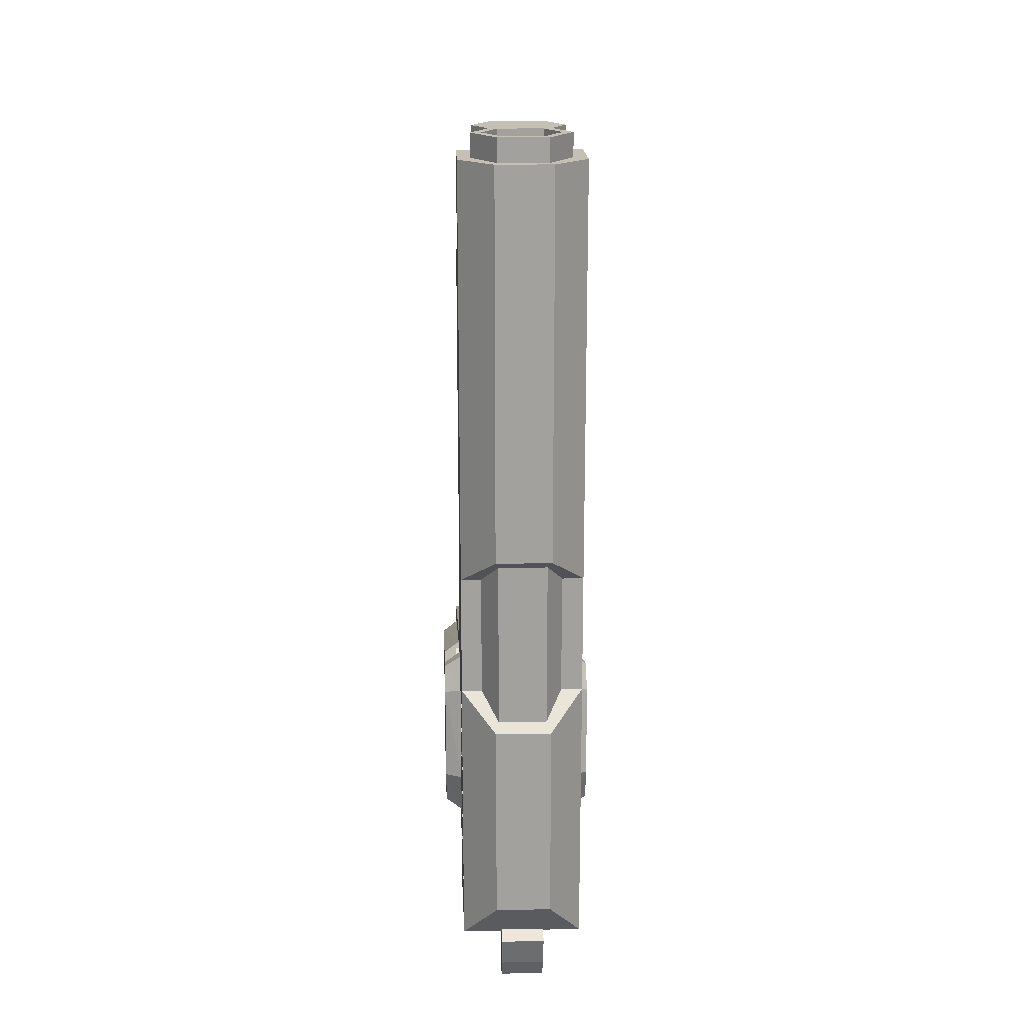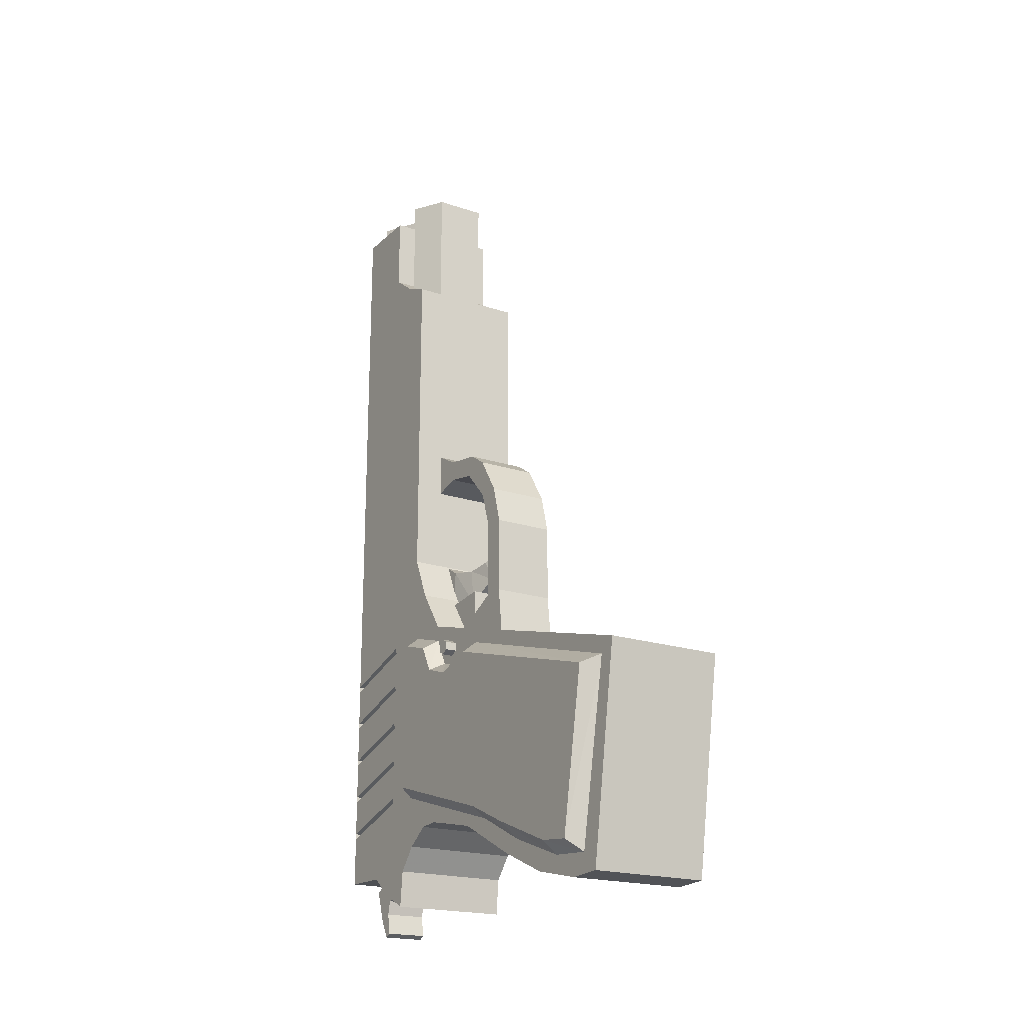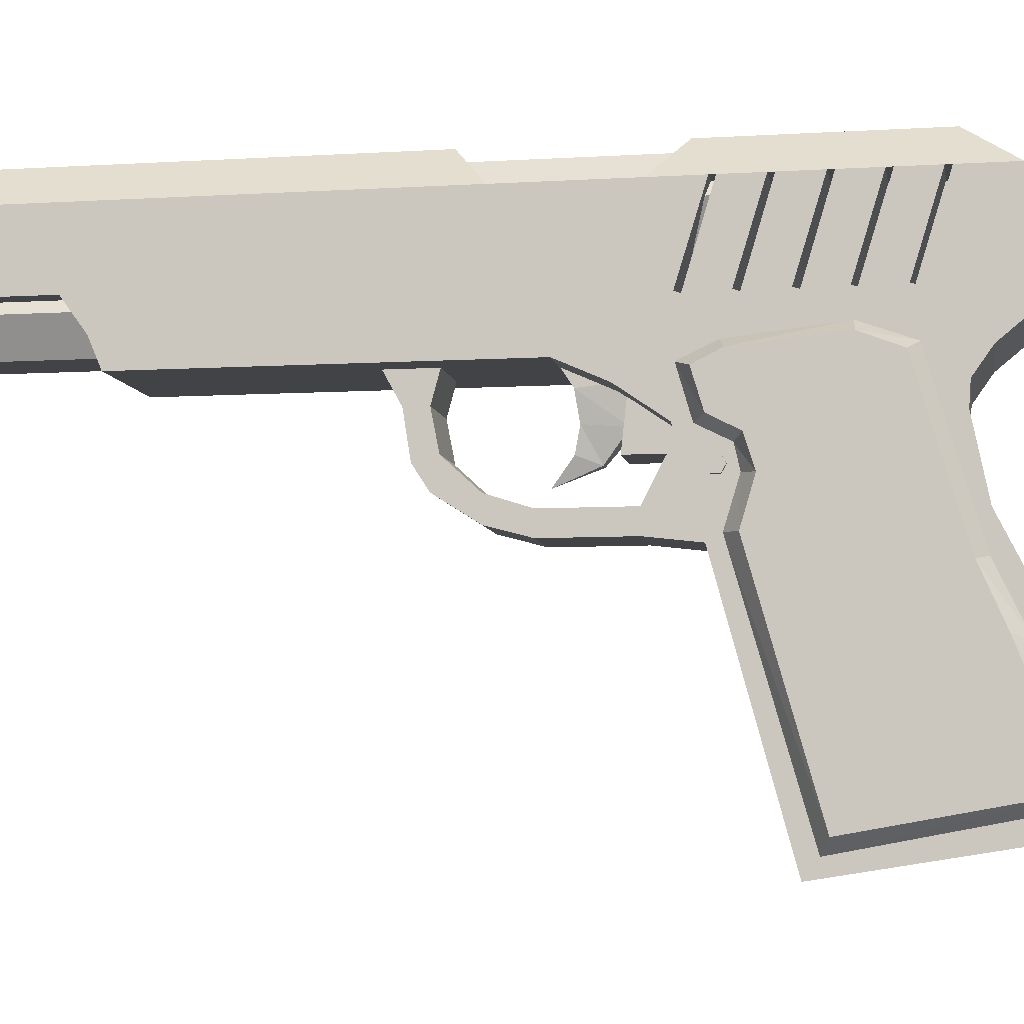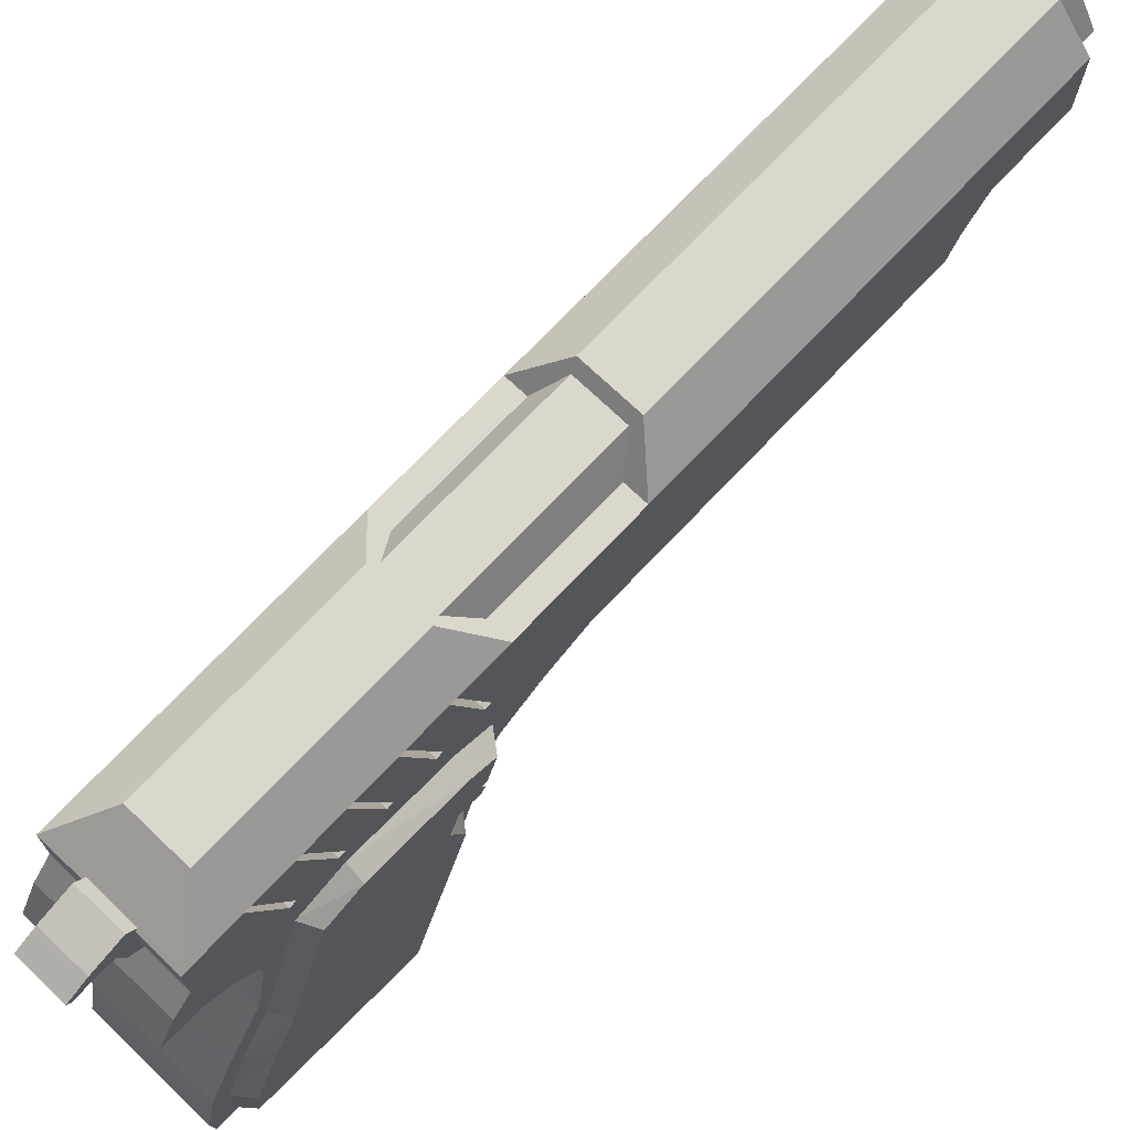
<metadata>
{"format":"obj","ext":"obj","renderer":"f3d","projection":"perspective","resolution":1024,"background":"white","views":[{"elev":18.3,"azim":177.6,"up":"+Z"},{"elev":-19.8,"azim":-31.8,"up":"+Z"},{"elev":-7.1,"azim":99.9,"up":"+Y"},{"elev":73.0,"azim":-136.5,"up":"+Y"}]}
</metadata>
<code>
v 0.02982 0.347 0.3368
v 0.02982 0.3547 0.3323
v 0.02982 0.3547 0.3235
v 0.02982 0.347 0.3191
v 0.02982 0.3394 0.3235
v 0.02982 0.3394 0.3323
v 0.04186 0.347 0.3368
v 0.04186 0.3547 0.3323
v 0.04186 0.3547 0.3235
v 0.04186 0.347 0.3191
v 0.04186 0.3394 0.3235
v 0.04186 0.3394 0.3323
v 0.1761 0.347 0.3368
v 0.1761 0.3547 0.3323
v 0.1761 0.3547 0.3235
v 0.1761 0.347 0.3191
v 0.1761 0.3394 0.3235
v 0.1761 0.3394 0.3323
v 0.1282 0.4234 0.391
v 0.1219 0.3857 0.4011
v 0.09277 0.3857 0.4011
v 0.08653 0.4234 0.391
v 0.1135 0.3563 0.4242
v 0.1012 0.3563 0.4242
v 0.1073 0.3391 0.4677
v 0.117 0.365 0.447
v 0.09767 0.365 0.447
v 0.1219 0.3894 0.4416
v 0.09277 0.3894 0.4416
v 0.1282 0.4178 0.4458
v 0.08653 0.4178 0.4458
v 0.1282 0.4469 0.4642
v 0.08653 0.4469 0.4642
v 0.1298 0.5719 0.09484
v 0.1298 0.592 0.08056
v 0.08319 0.592 0.08056
v 0.08319 0.5719 0.09484
v 0.1298 0.5811 0.04693
v 0.08319 0.5811 0.04693
v 0.1298 0.5695 0.025
v 0.08319 0.5695 0.025
v 0.1298 0.5623 0.02892
v 0.08319 0.5623 0.02892
v 0.1298 0.5664 0.05204
v 0.08319 0.5664 0.05204
v 0.1298 0.5625 0.0675
v 0.08319 0.5625 0.0675
v 0.1298 0.5404 0.07281
v 0.08319 0.5404 0.07281
v 0.1298 0.5215 0.09226
v 0.08319 0.5215 0.09226
v 0.1592 0.5641 0.3181
v 0.1337 0.6065 0.3181
v 0.1337 0.6064 0.975
v 0.1592 0.5641 0.975
v 0.08228 0.6065 0.3181
v 0.08228 0.6064 0.975
v 0.05672 0.5641 0.3181
v 0.05672 0.5641 0.975
v 0.07835 0.5247 0.3181
v 0.07835 0.5247 0.975
v 0.1376 0.5247 0.3181
v 0.1376 0.5247 0.975
v 0.08465 0.5323 0.3425
v 0.1313 0.5323 0.3425
v 0.1483 0.5642 0.3425
v 0.1282 0.5987 0.3425
v 0.06762 0.5642 0.3425
v 0.08774 0.5987 0.3425
v 0.1282 0.5987 0.975
v 0.1483 0.5642 0.975
v 0.08774 0.5987 0.975
v 0.06762 0.5642 0.975
v 0.08465 0.5323 0.975
v 0.1313 0.5323 0.975
v 0.1567 0.4887 0.7401
v 0.1361 0.5245 0.7401
v 0.1361 0.5245 0.9737
v 0.1567 0.4887 0.9737
v 0.07948 0.5245 0.7401
v 0.07948 0.5245 0.9737
v 0.05896 0.4887 0.7401
v 0.05896 0.4887 0.9737
v 0.07948 0.4528 0.7401
v 0.07948 0.4528 0.9737
v 0.1361 0.4528 0.7401
v 0.1361 0.4528 0.9737
v 0.19 0.4229 0.3458
v 0.19 0.4363 0.3187
v 0.1716 0.4462 0.3247
v 0.1716 0.4292 0.3599
v 0.19 0.4462 0.2179
v 0.1716 0.4579 0.2191
v 0.19 0.4308 0.1784
v 0.1716 0.4397 0.1682
v 0.19 0.2679 0.1304
v 0.1716 0.2715 0.1187
v 0.19 0.2112 0.1056
v 0.1716 0.2037 0.0861
v 0.19 0.1288 0.0739
v 0.1716 0.1307 0.06002
v 0.19 0.08935 0.06981
v 0.1716 0.07984 0.05611
v 0.19 0.05869 0.2429
v 0.1716 0.04333 0.2517
v 0.19 0.2922 0.3087
v 0.1716 0.2936 0.3234
v 0.19 0.338 0.2951
v 0.1716 0.3406 0.309
v 0.19 0.3697 0.3051
v 0.1716 0.364 0.3143
v 0.19 0.3853 0.3346
v 0.1716 0.3797 0.3455
v 0.025 0.4363 0.3187
v 0.025 0.4229 0.3458
v 0.04331 0.4462 0.3247
v 0.04331 0.4292 0.3599
v 0.025 0.4462 0.2179
v 0.04331 0.4579 0.2191
v 0.025 0.4308 0.1784
v 0.04331 0.4397 0.1682
v 0.025 0.2679 0.1304
v 0.04331 0.2715 0.1187
v 0.025 0.2112 0.1056
v 0.04331 0.2037 0.0861
v 0.025 0.1288 0.0739
v 0.04331 0.1307 0.06002
v 0.025 0.08935 0.06981
v 0.04331 0.07984 0.05611
v 0.025 0.05869 0.2429
v 0.04331 0.04333 0.2517
v 0.025 0.2922 0.3087
v 0.04331 0.2936 0.3234
v 0.025 0.338 0.2951
v 0.04331 0.3406 0.309
v 0.025 0.3697 0.3051
v 0.04331 0.364 0.3143
v 0.025 0.3853 0.3346
v 0.04331 0.3797 0.3455
v 0.1724 0.5218 0.08529
v 0.1724 0.4974 0.06551
v 0.04235 0.4974 0.06551
v 0.04235 0.5218 0.08529
v 0.1724 0.4606 0.04648
v 0.04235 0.4606 0.04648
v 0.1724 0.4567 0.08634
v 0.04235 0.4567 0.08634
v 0.1724 0.4355 0.112
v 0.04235 0.4355 0.112
v 0.1724 0.409 0.1308
v 0.04235 0.409 0.1308
v 0.1724 0.3851 0.1325
v 0.04235 0.3851 0.1325
v 0.1724 0.3092 0.117
v 0.04235 0.3092 0.117
v 0.1724 0.2256 0.07501
v 0.04235 0.2256 0.07501
v 0.1724 0.1617 0.04795
v 0.04235 0.1617 0.04795
v 0.1724 0.09943 0.03424
v 0.04235 0.09943 0.03424
v 0.1724 0.0611 0.03626
v 0.04235 0.0611 0.03626
v 0.1724 0.025 0.2656
v 0.04235 0.025 0.2656
v 0.1724 0.3815 0.3626
v 0.04235 0.3815 0.3626
v 0.1724 0.414 0.4097
v 0.04235 0.414 0.4097
v 0.1724 0.4355 0.4581
v 0.04235 0.4355 0.4581
v 0.1724 0.4355 0.8275
v 0.04235 0.4355 0.8275
v 0.1724 0.4661 0.8403
v 0.04235 0.4661 0.8403
v 0.1724 0.5002 0.8653
v 0.04235 0.5002 0.8653
v 0.1724 0.5002 0.9504
v 0.04235 0.5002 0.9504
v 0.1368 0.6171 0.9504
v 0.1368 0.6171 0.5418
v 0.0779 0.6171 0.5418
v 0.0779 0.6171 0.9504
v 0.1724 0.5778 0.51
v 0.04235 0.5778 0.51
v 0.1724 0.5778 0.3824
v 0.04235 0.5778 0.3824
v 0.1368 0.6171 0.3484
v 0.0779 0.6171 0.3484
v 0.1368 0.6171 0.1357
v 0.0779 0.6171 0.1357
v 0.1724 0.5778 0.08635
v 0.04235 0.5778 0.08635
v 0.1724 0.4854 0.36
v 0.1724 0.4833 0.3539
v 0.04235 0.4833 0.3539
v 0.04235 0.4854 0.36
v 0.1724 0.5778 0.3253
v 0.04235 0.5778 0.3253
v 0.1724 0.5778 0.3315
v 0.04235 0.5778 0.3315
v 0.1724 0.4854 0.3135
v 0.1724 0.4833 0.3073
v 0.04235 0.4833 0.3073
v 0.04235 0.4854 0.3135
v 0.1724 0.5778 0.2788
v 0.04235 0.5778 0.2788
v 0.1724 0.5778 0.285
v 0.04235 0.5778 0.285
v 0.1724 0.4854 0.2668
v 0.1724 0.4833 0.2606
v 0.04235 0.4833 0.2606
v 0.04235 0.4854 0.2668
v 0.1724 0.5778 0.232
v 0.04235 0.5778 0.232
v 0.1724 0.5778 0.2382
v 0.04235 0.5778 0.2382
v 0.1724 0.4854 0.2213
v 0.1724 0.4833 0.2151
v 0.04235 0.4833 0.2151
v 0.04235 0.4854 0.2213
v 0.1724 0.5778 0.1865
v 0.04235 0.5778 0.1865
v 0.1724 0.5778 0.1927
v 0.04235 0.5778 0.1927
v 0.1724 0.4854 0.1758
v 0.1724 0.4833 0.1696
v 0.04235 0.4833 0.1696
v 0.04235 0.4854 0.1758
v 0.1724 0.5778 0.141
v 0.04235 0.5778 0.141
v 0.1724 0.5778 0.1472
v 0.04235 0.5778 0.1472
v 0.1724 0.5778 0.9504
v 0.04235 0.5778 0.9504
v 0.1183 0.477 0.1355
v 0.1183 0.5826 0.1355
v 0.1183 0.5826 0.369
v 0.1183 0.4769 0.369
v 0.09264 0.477 0.1355
v 0.09264 0.4769 0.369
v 0.09264 0.5826 0.369
v 0.09264 0.5826 0.1355
v 0.1408 0.2884 0.3326
v 0.1408 0.2954 0.391
v 0.07376 0.2954 0.391
v 0.07376 0.2884 0.3326
v 0.1408 0.2954 0.476
v 0.07376 0.2954 0.476
v 0.1408 0.307 0.5186
v 0.07376 0.307 0.5186
v 0.1408 0.3341 0.5611
v 0.07376 0.3341 0.5611
v 0.1408 0.3586 0.5769
v 0.07376 0.3586 0.5769
v 0.1408 0.4044 0.5842
v 0.07376 0.4044 0.5842
v 0.1408 0.4393 0.6033
v 0.07376 0.4393 0.6033
v 0.1408 0.4393 0.5516
v 0.07376 0.4393 0.5516
v 0.1408 0.4044 0.5611
v 0.07376 0.4044 0.5611
v 0.1408 0.3651 0.5534
v 0.07376 0.3651 0.5534
v 0.1408 0.3328 0.5186
v 0.07376 0.3328 0.5186
v 0.1408 0.3193 0.476
v 0.07376 0.3193 0.476
v 0.1408 0.3193 0.391
v 0.07376 0.3193 0.391
v 0.1408 0.3815 0.3588
v 0.07376 0.3815 0.3588
v 0.1339 0.4278 0.3365
v 0.1339 0.3618 0.3363
v 0.08087 0.3618 0.3363
v 0.08087 0.4278 0.3365
v 0.1339 0.3618 0.4074
v 0.08087 0.3618 0.4074
v 0.1339 0.4266 0.4002
v 0.08087 0.4266 0.4002
v 0.1462 0.5647 0.9504
v 0.07003 0.5647 0.9504
v 0.1305 0.5339 0.9504
v 0.08566 0.5339 0.9504
v 0.1268 0.5977 0.9504
v 0.08937 0.5977 0.9504
v 0.1305 0.5339 0.5521
v 0.07003 0.5647 0.5521
v 0.08566 0.5339 0.5521
v 0.1462 0.5647 0.5521
v 0.1268 0.5977 0.5521
v 0.08937 0.5977 0.5521
f 1 2 3
f 1 3 4
f 1 4 5
f 1 5 6
f 7 8 2
f 2 1 7
f 8 9 3
f 3 2 8
f 9 10 4
f 4 3 9
f 10 11 5
f 5 4 10
f 11 12 6
f 6 5 11
f 12 7 1
f 1 6 12
f 13 14 8
f 13 8 7
f 14 15 9
f 14 9 8
f 15 16 10
f 15 10 9
f 16 17 11
f 16 11 10
f 17 18 12
f 17 12 11
f 18 13 7
f 18 7 12
f 13 15 14
f 13 16 15
f 13 17 16
f 13 18 17
f 19 20 21
f 19 21 22
f 20 23 24
f 20 24 21
f 23 25 24
f 25 26 27
f 26 28 29
f 26 29 27
f 28 30 31
f 28 31 29
f 30 32 33
f 30 33 31
f 32 19 22
f 32 22 33
f 23 26 25
f 30 19 32
f 30 20 19
f 28 20 30
f 28 23 20
f 26 23 28
f 24 25 27
f 31 33 22
f 31 22 21
f 29 31 21
f 29 21 24
f 27 29 24
f 34 35 36
f 34 36 37
f 35 38 39
f 35 39 36
f 38 40 41
f 38 41 39
f 40 42 43
f 40 43 41
f 42 44 45
f 42 45 43
f 44 46 47
f 44 47 45
f 46 48 49
f 46 49 47
f 48 50 51
f 48 51 49
f 50 34 37
f 50 37 51
f 48 34 50
f 46 34 48
f 46 35 34
f 46 38 35
f 44 38 46
f 42 38 44
f 42 40 38
f 49 51 37
f 47 49 37
f 47 37 36
f 47 36 39
f 45 47 39
f 43 45 39
f 43 39 41
f 52 53 54
f 52 54 55
f 53 56 57
f 53 57 54
f 56 58 59
f 56 59 57
f 58 60 61
f 58 61 59
f 60 62 63
f 60 63 61
f 62 52 55
f 62 55 63
f 60 52 62
f 60 53 52
f 58 53 60
f 56 53 58
f 64 65 66
f 64 66 67
f 68 64 67
f 69 68 67
f 55 54 70
f 70 71 55
f 54 57 72
f 72 70 54
f 57 59 73
f 73 72 57
f 59 61 74
f 74 73 59
f 61 63 75
f 75 74 61
f 63 55 71
f 71 75 63
f 74 75 65
f 65 64 74
f 75 71 66
f 66 65 75
f 71 70 67
f 67 66 71
f 73 74 64
f 64 68 73
f 72 73 68
f 68 69 72
f 70 72 69
f 69 67 70
f 76 77 78
f 76 78 79
f 77 80 81
f 77 81 78
f 80 82 83
f 80 83 81
f 82 84 85
f 82 85 83
f 84 86 87
f 84 87 85
f 86 76 79
f 86 79 87
f 76 80 77
f 76 82 80
f 76 84 82
f 76 86 84
f 79 78 81
f 79 81 83
f 79 83 85
f 79 85 87
f 88 89 90
f 88 90 91
f 89 92 93
f 89 93 90
f 92 94 95
f 92 95 93
f 94 96 97
f 94 97 95
f 96 98 99
f 96 99 97
f 98 100 101
f 98 101 99
f 100 102 103
f 100 103 101
f 102 104 105
f 102 105 103
f 104 106 107
f 104 107 105
f 106 108 109
f 106 109 107
f 108 110 111
f 108 111 109
f 110 112 113
f 110 113 111
f 112 88 91
f 112 91 113
f 102 106 104
f 100 106 102
f 98 106 100
f 96 106 98
f 94 106 96
f 94 108 106
f 92 108 94
f 89 108 92
f 89 110 108
f 89 112 110
f 89 88 112
f 103 105 107
f 101 103 107
f 99 101 107
f 97 99 107
f 95 97 107
f 95 107 109
f 93 95 109
f 90 93 109
f 90 109 111
f 90 111 113
f 90 113 91
f 114 115 116
f 116 115 117
f 118 114 119
f 119 114 116
f 120 118 121
f 121 118 119
f 122 120 123
f 123 120 121
f 124 122 125
f 125 122 123
f 126 124 127
f 127 124 125
f 128 126 129
f 129 126 127
f 130 128 131
f 131 128 129
f 132 130 133
f 133 130 131
f 134 132 135
f 135 132 133
f 136 134 137
f 137 134 135
f 138 136 139
f 139 136 137
f 115 138 117
f 117 138 139
f 132 128 130
f 132 126 128
f 132 124 126
f 132 122 124
f 132 120 122
f 134 120 132
f 134 118 120
f 134 114 118
f 136 114 134
f 138 114 136
f 115 114 138
f 131 129 133
f 129 127 133
f 127 125 133
f 125 123 133
f 123 121 133
f 133 121 135
f 121 119 135
f 119 116 135
f 135 116 137
f 137 116 139
f 139 116 117
f 140 141 142
f 140 142 143
f 141 144 145
f 141 145 142
f 144 146 147
f 144 147 145
f 146 148 149
f 146 149 147
f 148 150 151
f 148 151 149
f 150 152 153
f 150 153 151
f 152 154 155
f 152 155 153
f 154 156 157
f 154 157 155
f 156 158 159
f 156 159 157
f 158 160 161
f 158 161 159
f 160 162 163
f 160 163 161
f 162 164 165
f 162 165 163
f 164 166 167
f 164 167 165
f 166 168 169
f 166 169 167
f 168 170 171
f 168 171 169
f 170 172 173
f 170 173 171
f 172 174 175
f 172 175 173
f 174 176 177
f 174 177 175
f 176 178 179
f 176 179 177
f 180 181 182
f 180 182 183
f 181 184 185
f 181 185 182
f 184 186 187
f 184 187 185
f 186 188 189
f 186 189 187
f 188 190 191
f 188 191 189
f 190 192 193
f 190 193 191
f 192 140 143
f 192 143 193
f 194 195 196
f 194 196 197
f 195 198 199
f 195 199 196
f 198 200 201
f 198 201 199
f 200 194 197
f 200 197 201
f 202 203 204
f 202 204 205
f 203 206 207
f 203 207 204
f 206 208 209
f 206 209 207
f 208 202 205
f 208 205 209
f 210 211 212
f 210 212 213
f 211 214 215
f 211 215 212
f 214 216 217
f 214 217 215
f 216 210 213
f 216 213 217
f 218 219 220
f 218 220 221
f 219 222 223
f 219 223 220
f 222 224 225
f 222 225 223
f 224 218 221
f 224 221 225
f 226 227 228
f 226 228 229
f 227 230 231
f 227 231 228
f 230 232 233
f 230 233 231
f 232 226 229
f 232 229 233
f 195 146 144
f 208 198 202
f 195 202 198
f 195 148 146
f 140 230 227
f 192 230 140
f 190 230 192
f 195 150 148
f 218 214 211
f 224 214 218
f 210 206 203
f 216 206 210
f 190 232 230
f 188 232 190
f 234 181 180
f 176 234 178
f 234 184 181
f 184 234 176
f 176 174 170
f 172 170 174
f 176 170 184
f 170 186 184
f 168 186 170
f 162 166 164
f 160 166 162
f 158 166 160
f 156 166 158
f 154 166 156
f 152 166 154
f 150 166 152
f 195 166 150
f 195 168 166
f 194 168 195
f 194 186 168
f 200 186 194
f 200 188 186
f 227 141 140
f 227 144 141
f 198 188 200
f 208 188 198
f 224 216 214
f 211 219 218
f 195 203 202
f 144 203 195
f 216 208 206
f 216 188 208
f 224 188 216
f 224 232 188
f 222 226 232
f 219 226 222
f 219 227 226
f 203 211 210
f 144 211 203
f 144 219 211
f 227 219 144
f 196 145 147
f 209 205 199
f 196 199 205
f 196 147 149
f 143 228 231
f 193 143 231
f 191 193 231
f 196 149 151
f 221 212 215
f 225 221 215
f 213 204 207
f 217 213 207
f 191 231 233
f 189 191 233
f 235 183 182
f 177 179 235
f 182 185 235
f 235 171 177
f 177 171 175
f 173 175 171
f 235 185 171
f 171 185 187
f 169 171 187
f 163 165 167
f 161 163 167
f 159 161 167
f 157 159 167
f 155 157 167
f 153 155 167
f 151 153 167
f 196 151 167
f 196 167 169
f 197 196 169
f 197 169 187
f 201 197 187
f 201 187 189
f 228 143 142
f 228 142 145
f 199 201 189
f 209 199 189
f 225 215 217
f 212 221 220
f 196 205 204
f 145 196 204
f 217 207 209
f 217 209 189
f 225 217 189
f 225 189 233
f 223 233 229
f 220 223 229
f 220 229 228
f 204 213 212
f 145 204 212
f 145 212 220
f 228 145 220
f 236 237 238
f 238 239 236
f 240 241 242
f 242 243 240
f 236 239 241
f 241 240 236
f 239 238 242
f 242 241 239
f 238 237 243
f 243 242 238
f 237 236 240
f 240 243 237
f 244 245 246
f 244 246 247
f 245 248 249
f 245 249 246
f 248 250 251
f 248 251 249
f 250 252 253
f 250 253 251
f 252 254 255
f 252 255 253
f 254 256 257
f 254 257 255
f 256 258 259
f 256 259 257
f 258 260 261
f 258 261 259
f 260 262 263
f 260 263 261
f 262 264 265
f 262 265 263
f 264 266 267
f 264 267 265
f 266 268 269
f 266 269 267
f 268 270 271
f 268 271 269
f 270 272 273
f 270 273 271
f 272 244 247
f 272 247 273
f 270 244 272
f 270 245 244
f 256 260 258
f 256 262 260
f 254 262 256
f 254 264 262
f 252 264 254
f 252 266 264
f 250 266 252
f 250 268 266
f 248 268 250
f 245 268 248
f 245 270 268
f 271 273 247
f 271 247 246
f 257 259 261
f 257 261 263
f 255 257 263
f 255 263 265
f 253 255 265
f 253 265 267
f 251 253 267
f 251 267 269
f 249 251 269
f 246 249 269
f 246 269 271
f 274 275 276
f 274 276 277
f 275 278 279
f 275 279 276
f 278 280 281
f 278 281 279
f 280 274 277
f 280 277 281
f 275 280 278
f 274 280 275
f 276 279 281
f 277 276 281
f 178 234 282
f 235 283 183
f 283 235 179
f 178 284 179
f 282 284 178
f 179 284 285
f 285 283 179
f 234 180 286
f 180 183 286
f 286 282 234
f 183 287 286
f 283 287 183
f 288 289 290
f 291 289 288
f 292 289 291
f 292 293 289
f 282 291 288
f 289 293 283
f 284 288 290
f 288 284 282
f 285 290 289
f 290 285 284
f 289 283 285
f 292 291 286
f 291 282 286
f 287 293 292
f 286 287 292
f 293 287 283

</code>
